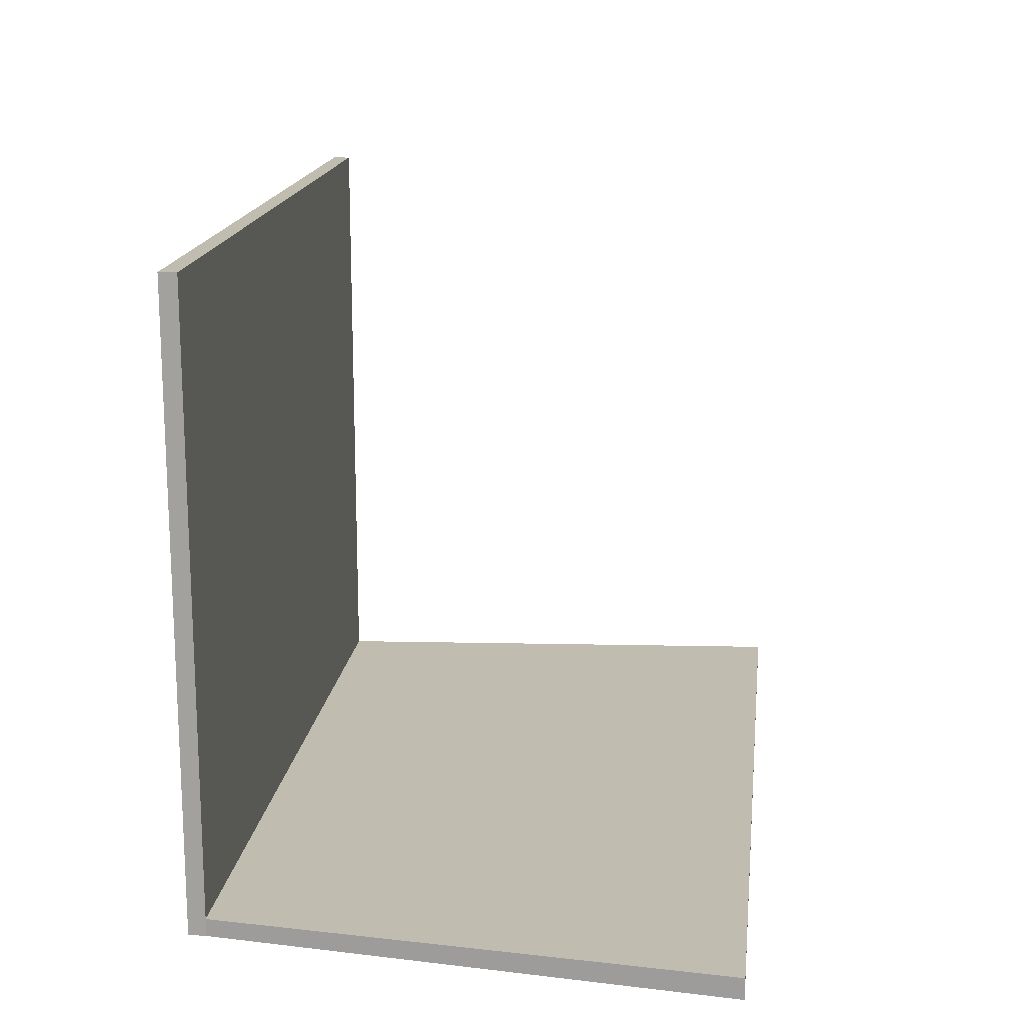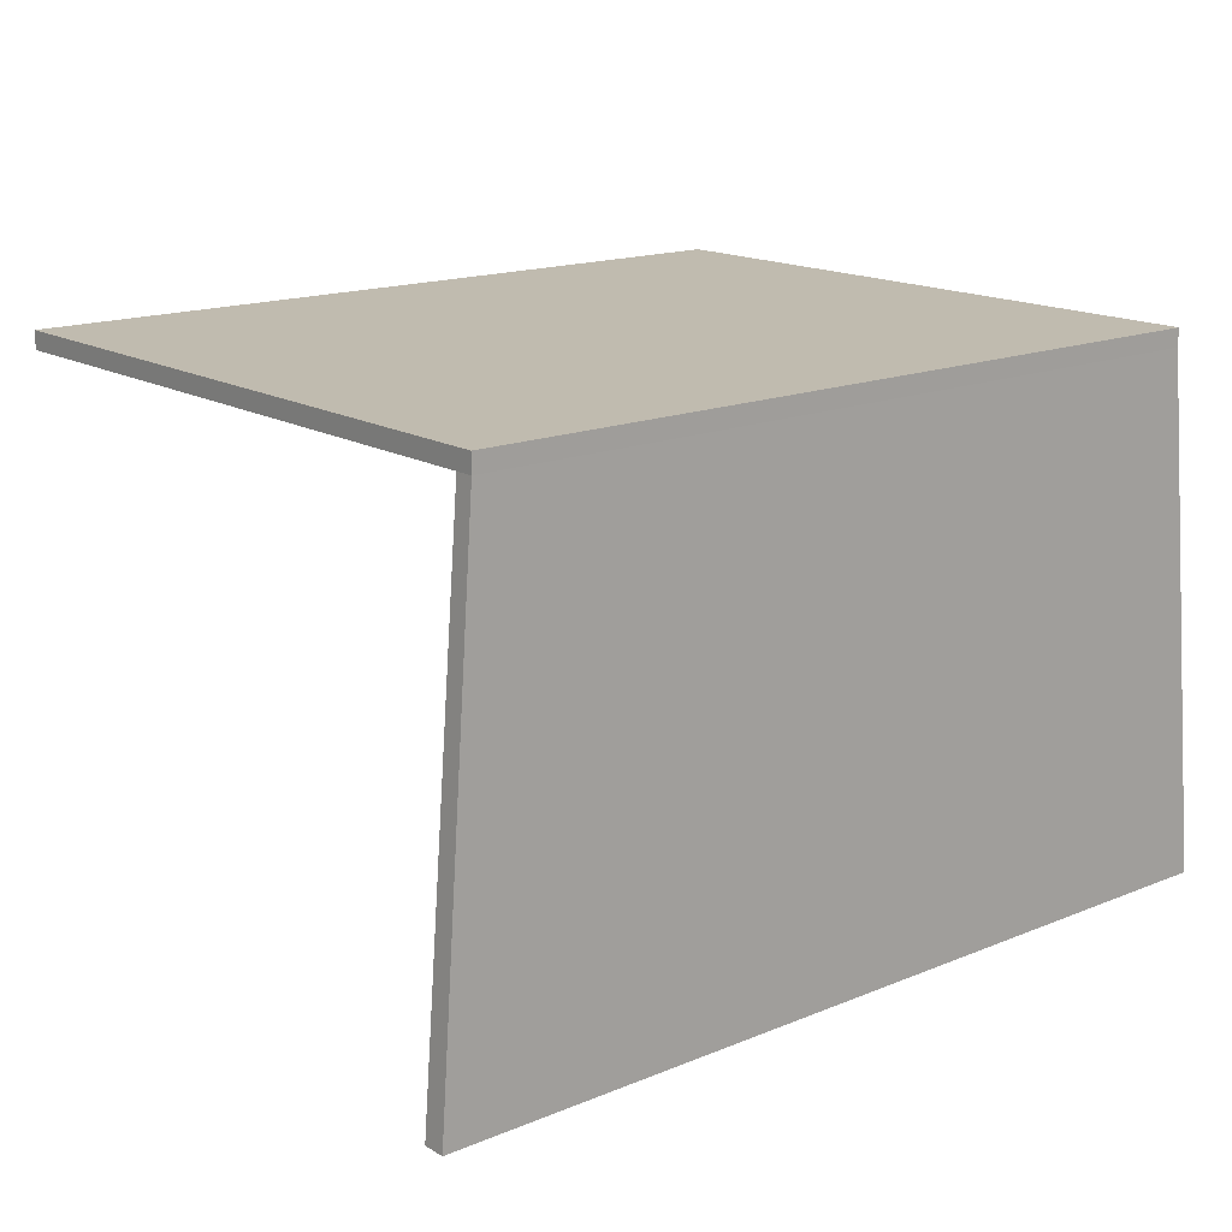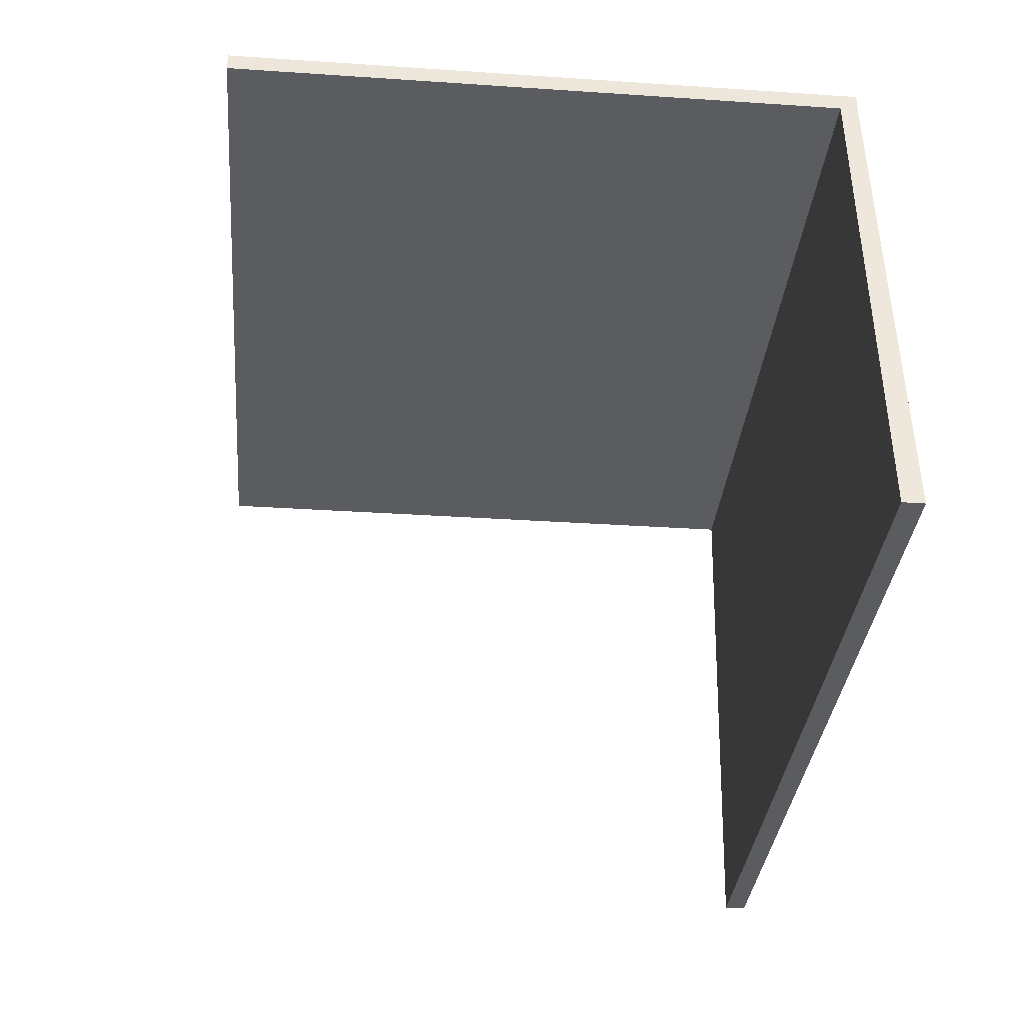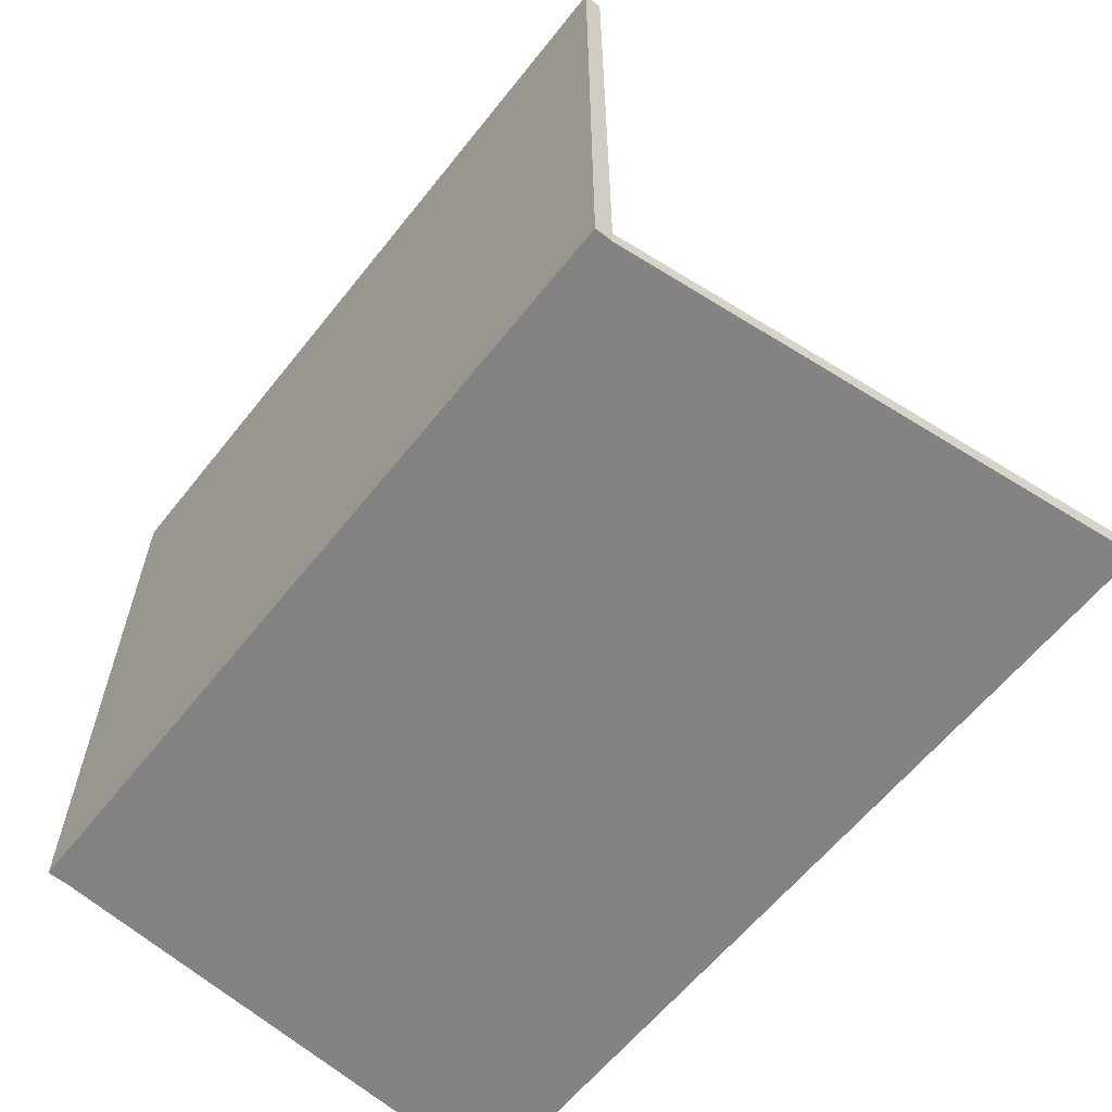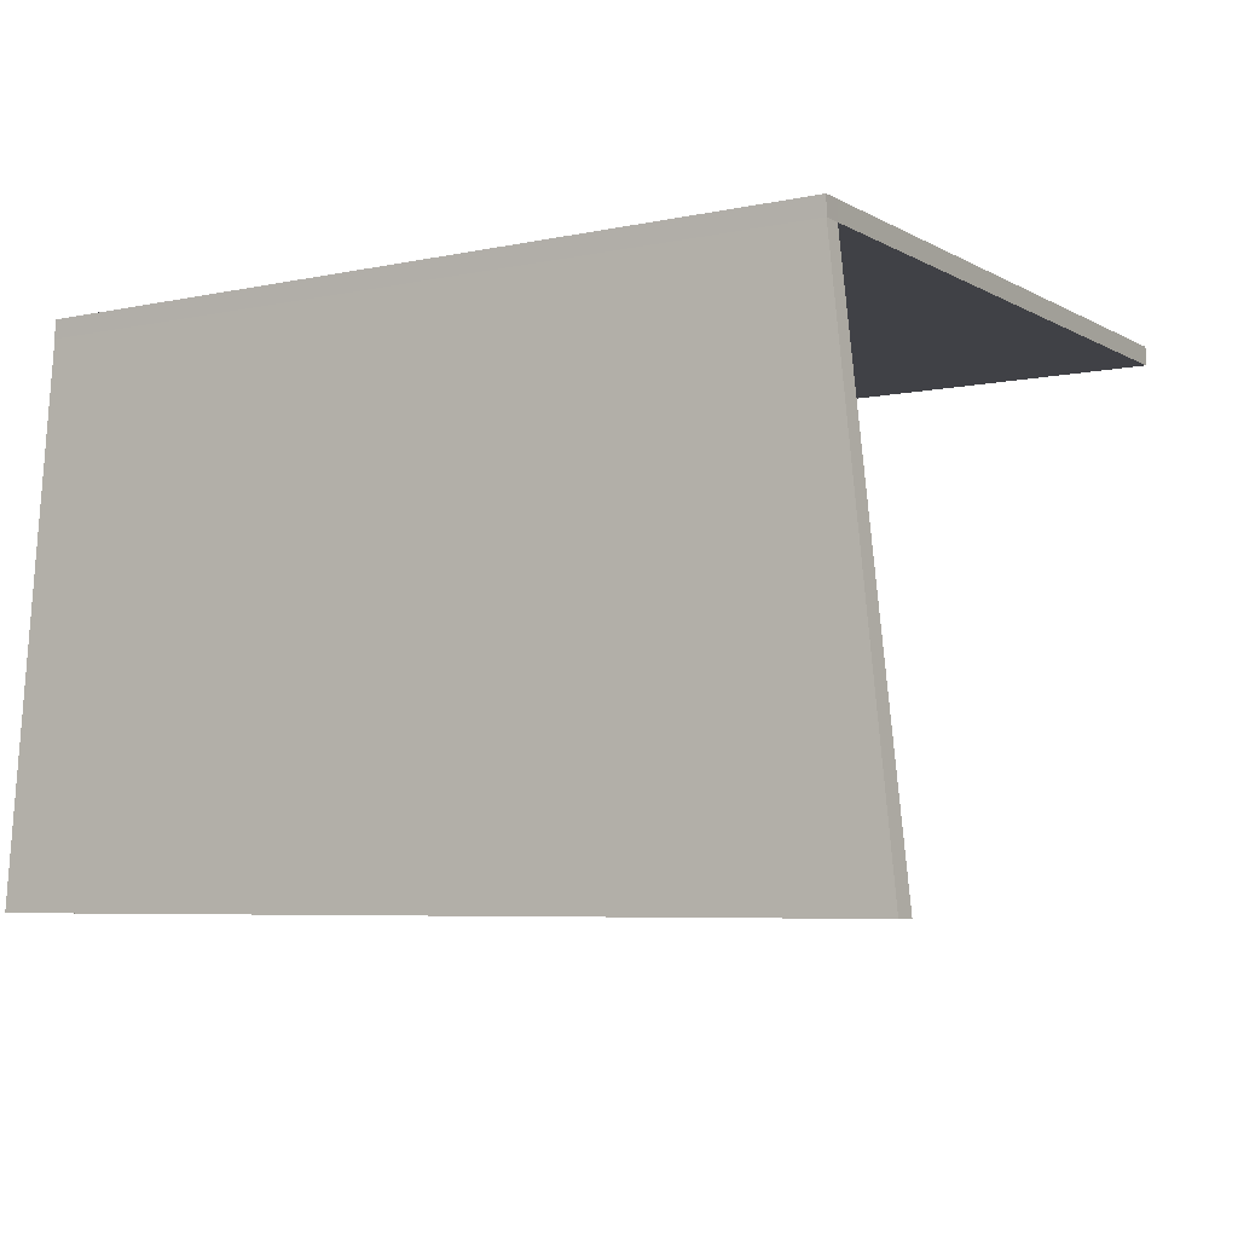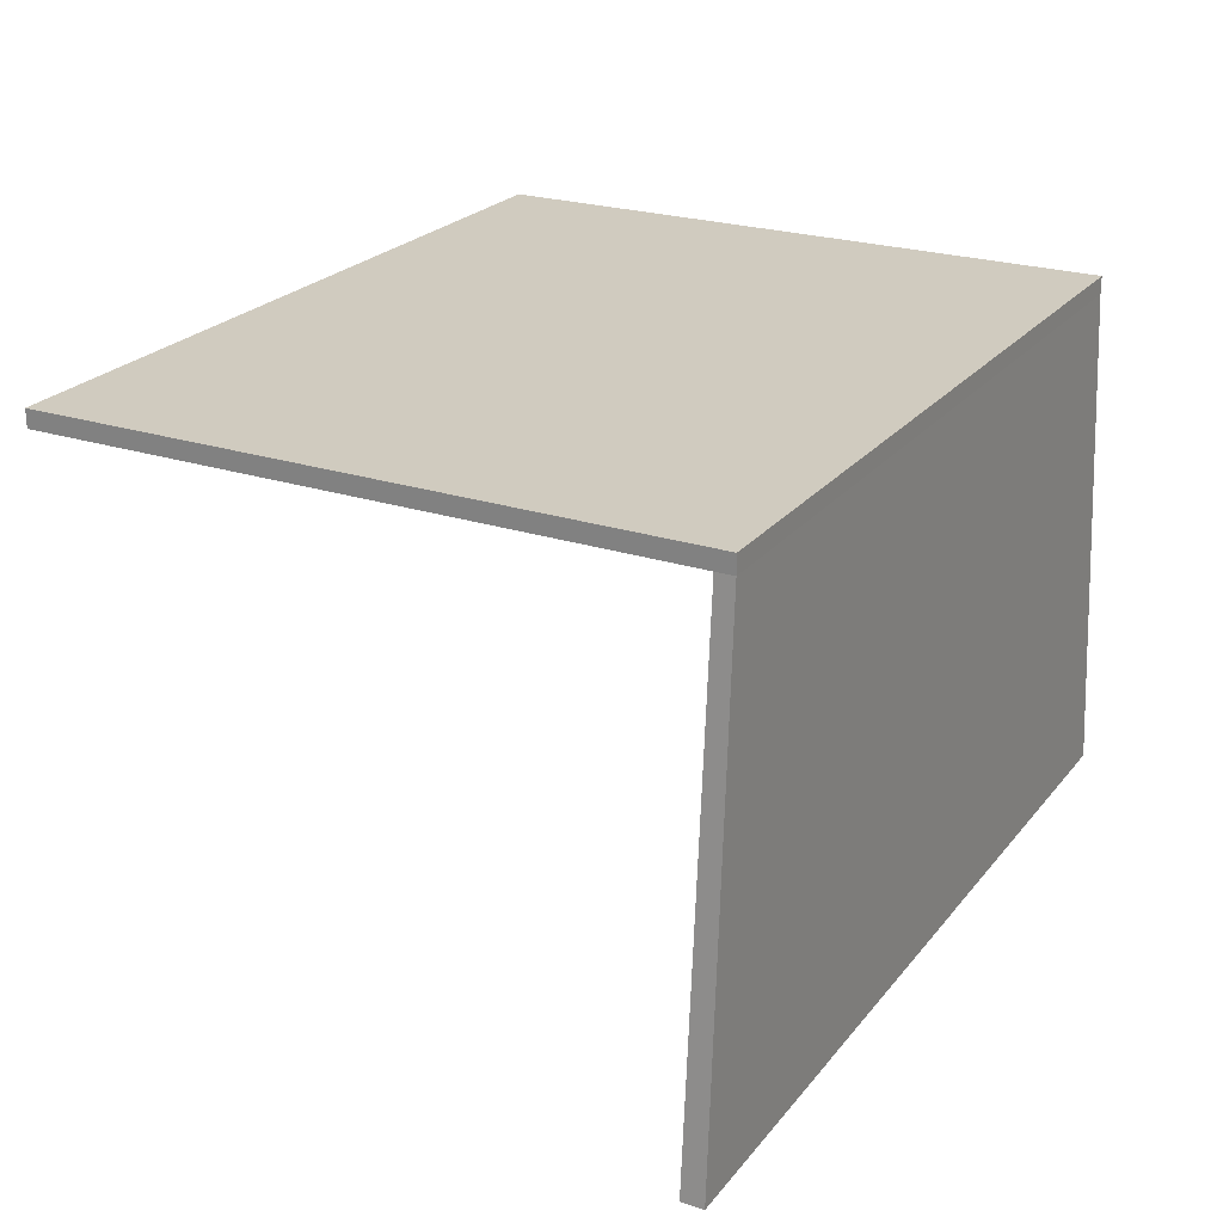
<metadata>
{"format":"obj","ext":"obj","renderer":"f3d","projection":"perspective","resolution":1024,"background":"white","views":[{"elev":16.5,"azim":96.9,"up":"+Y"},{"elev":16.2,"azim":-40.0,"up":"+Z"},{"elev":-33.9,"azim":-95.2,"up":"+Z"},{"elev":-60.9,"azim":51.7,"up":"+Y"},{"elev":-6.0,"azim":32.6,"up":"+Z"},{"elev":23.7,"azim":-61.3,"up":"+Z"}]}
</metadata>
<code>
v 0.3221 -0.156 0.06165
v -0.3578 -0.156 -0.3616
v 0.367 -0.156 -0.3616
v -0.3245 -0.156 0.06165
v -0.3577 -0.1741 -0.3616
v 0.3221 -0.1707 0.06166
v 0.3221 -0.1081 0.06165
v -0.3245 -0.156 0.06266
v 0.3221 -0.156 0.06266
v -0.3245 -0.1707 0.06165
v -0.3245 -0.156 0.07633
v 0.367 -0.1741 -0.3616
v 0.3221 -0.1707 0.07633
v 0.2891 -0.1081 0.06165
v 0.3221 0.3175 0.06165
v -0.3245 0.3577 0.07633
v -0.3245 -0.1707 0.07633
v 0.3221 -0.156 0.07633
v -0.3245 -0.1046 0.06165
v 0.3221 0.3577 0.06165
v 0.3221 0.3577 0.07633
v 0.2891 0.3175 0.06165
v -0.2876 -0.1046 0.06165
v -0.3245 0.3194 0.06165
v -0.2876 0.3194 0.06165
v -0.3245 0.3577 0.06165
g mesh1_mesh1-geometry
f 1 2 3
f 2 1 4
f 5 3 2
f 3 6 1
f 7 4 1
f 8 1 9
f 9 1 8
f 4 1 8
f 10 1 4
f 4 1 10
f 9 11 8
f 8 11 9
f 4 5 2
f 3 5 12
f 6 3 12
f 1 10 6
f 6 10 1
f 6 9 1
f 9 6 13
f 4 7 14
f 9 7 1
f 7 9 15
f 8 10 4
f 4 16 8
f 10 8 17
f 5 4 10
f 11 9 18
f 18 9 11
f 17 8 11
f 8 16 11
f 5 6 12
f 10 13 6
f 6 5 10
f 9 13 18
f 15 14 7
f 4 14 19
f 15 9 20
f 19 16 4
f 13 10 17
f 21 9 18
f 13 11 18
f 16 18 11
f 11 13 17
f 14 15 22
f 19 14 23
f 20 9 21
f 20 22 15
f 24 16 19
f 18 16 21
f 22 23 14
f 25 19 23
f 16 20 21
f 22 20 25
f 16 24 26
f 19 25 24
f 23 22 25
f 20 16 26
f 25 20 24
f 24 20 26
g mesh1_mesh1-geometry
f 3 2 1
f 4 1 2
f 8 1 4
g mesh1_mesh1-geometry
f 2 3 5
f 12 5 3
g mesh1_mesh1-geometry
f 1 6 3
f 2 5 4
f 12 3 6
f 10 4 5
g mesh1_mesh1-geometry
f 1 4 7
f 14 7 4
f 19 14 4
f 23 14 19
f 15 22 20
f 14 23 22
f 25 20 22
f 25 22 23
f 24 20 25
f 26 20 24
g mesh1_mesh1-geometry
f 1 9 6
f 13 6 9
f 1 7 9
f 15 9 7
f 4 10 8
f 8 16 4
f 17 8 10
f 11 8 17
f 11 16 8
f 6 13 10
f 18 13 9
f 7 14 15
f 20 9 15
f 4 16 19
f 17 10 13
f 18 9 21
f 18 11 13
f 17 13 11
f 22 15 14
f 21 9 20
f 19 16 24
f 23 19 25
f 21 20 16
f 26 24 16
f 24 25 19
f 26 16 20
g mesh1_mesh1-geometry
f 12 6 5
f 10 5 6
g mesh1_mesh1-geometry
f 11 18 16
f 21 16 18
g mesh2_mesh2-geometry
l 8 1
l 8 9

</code>
